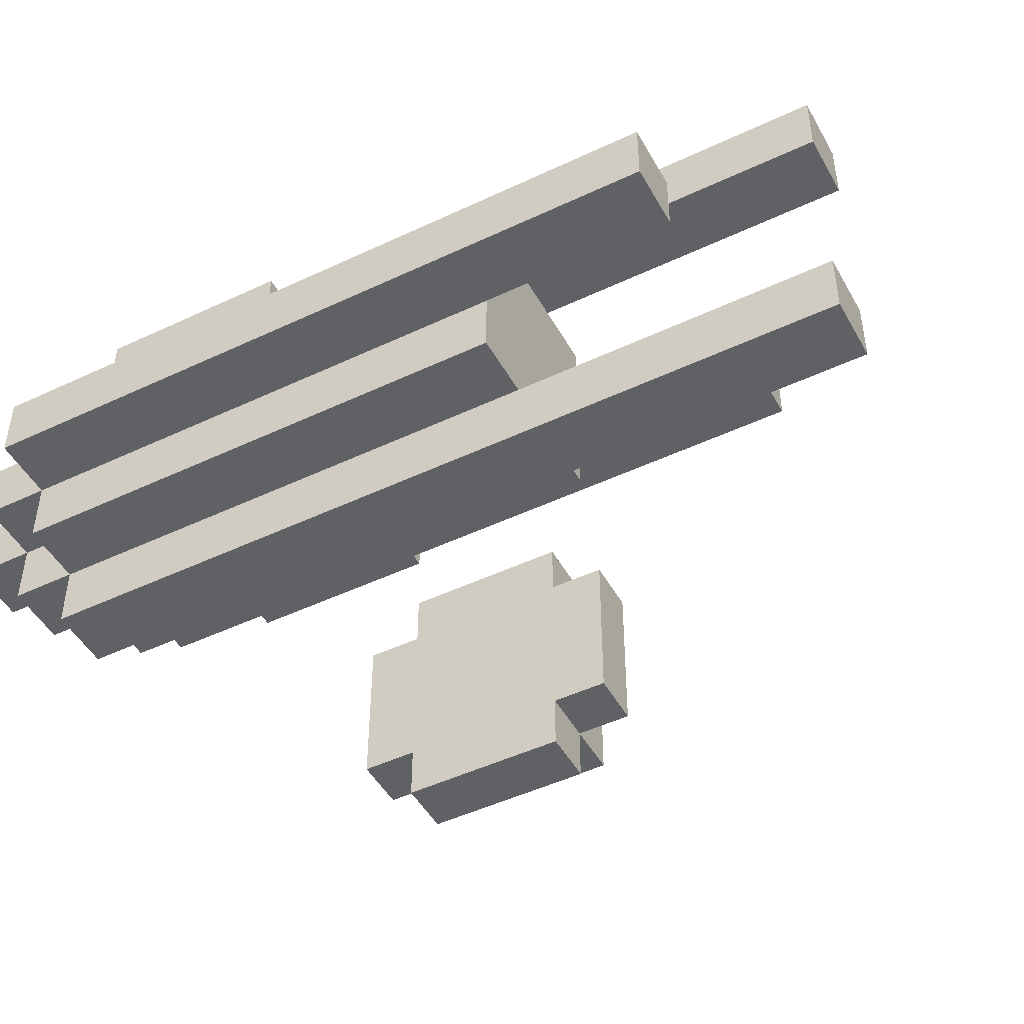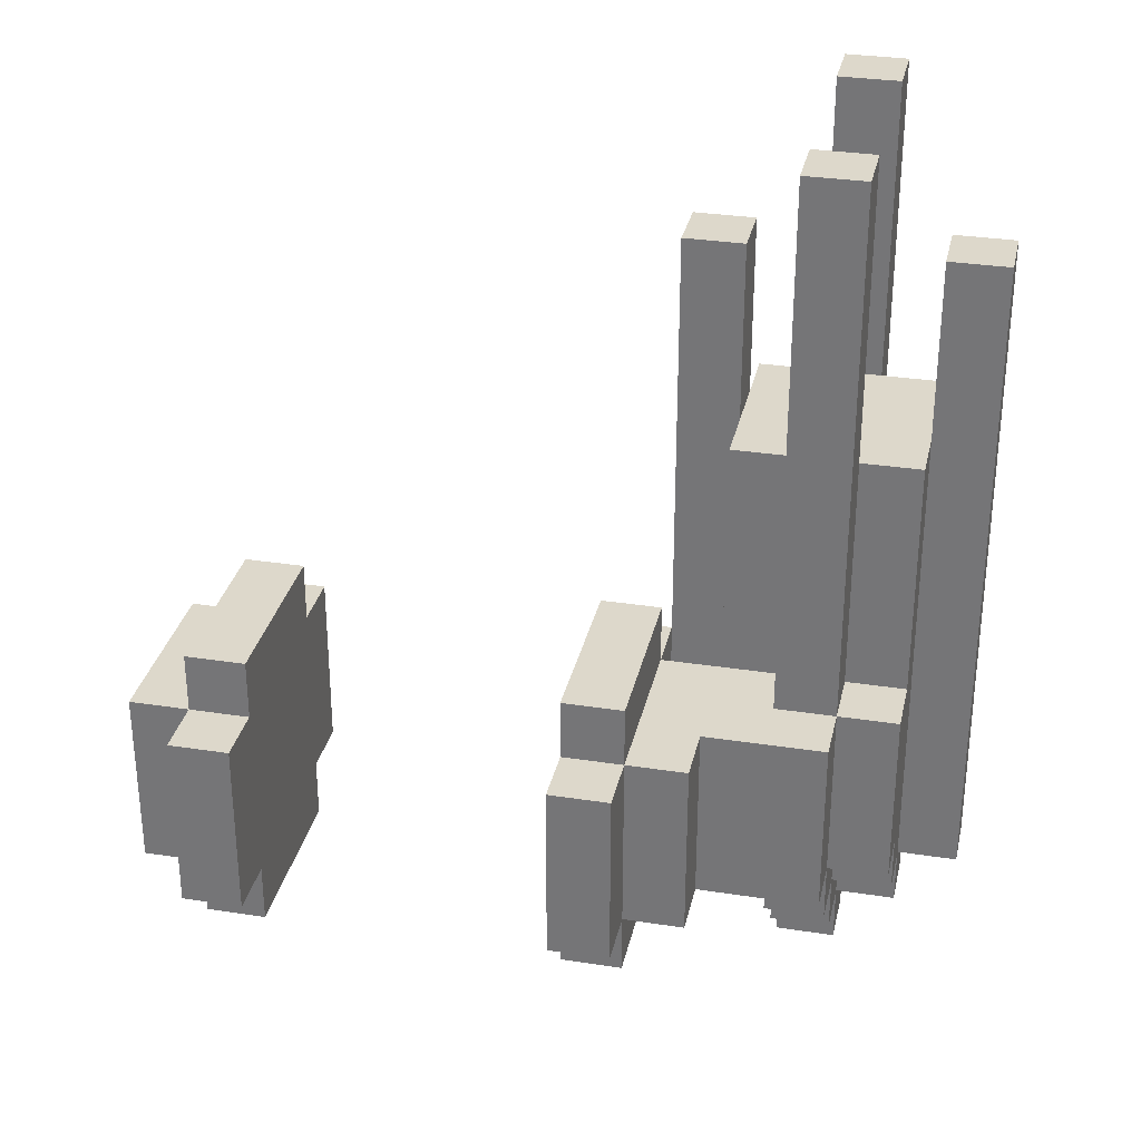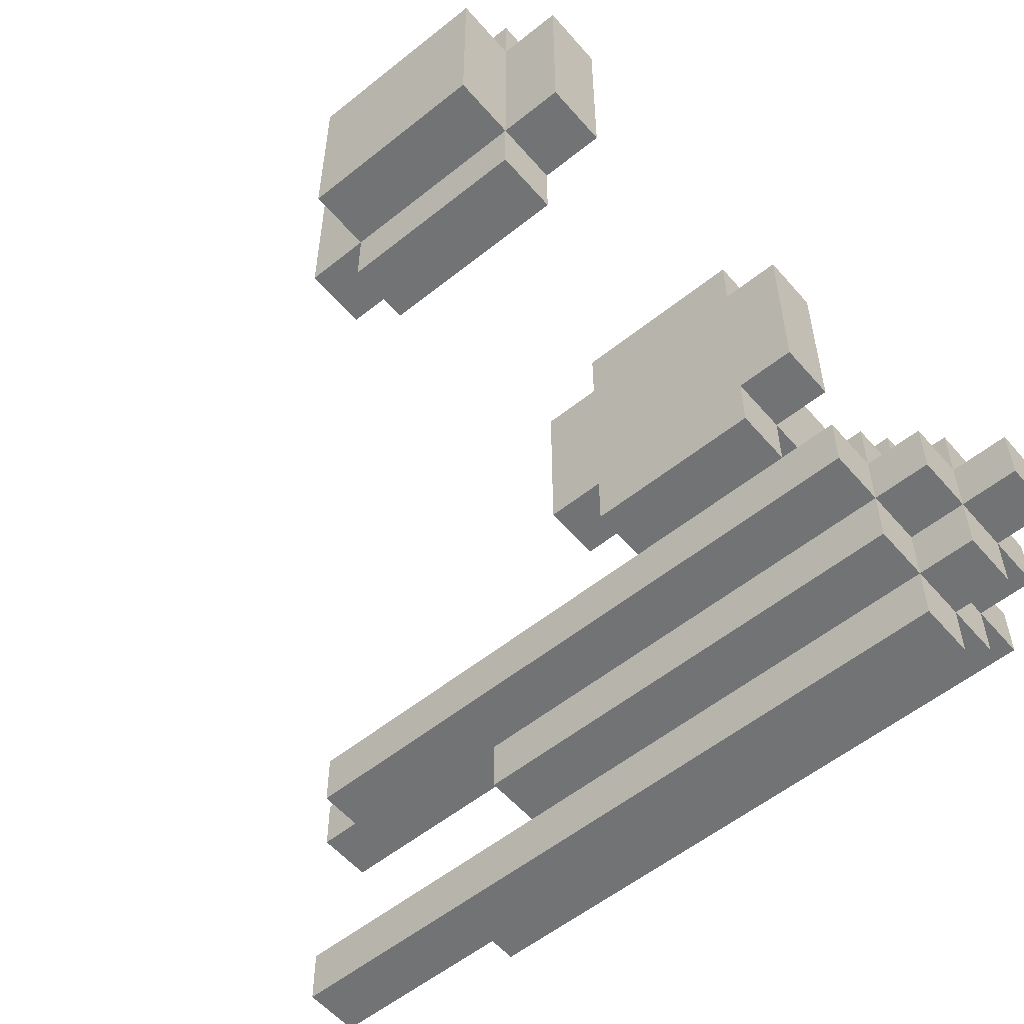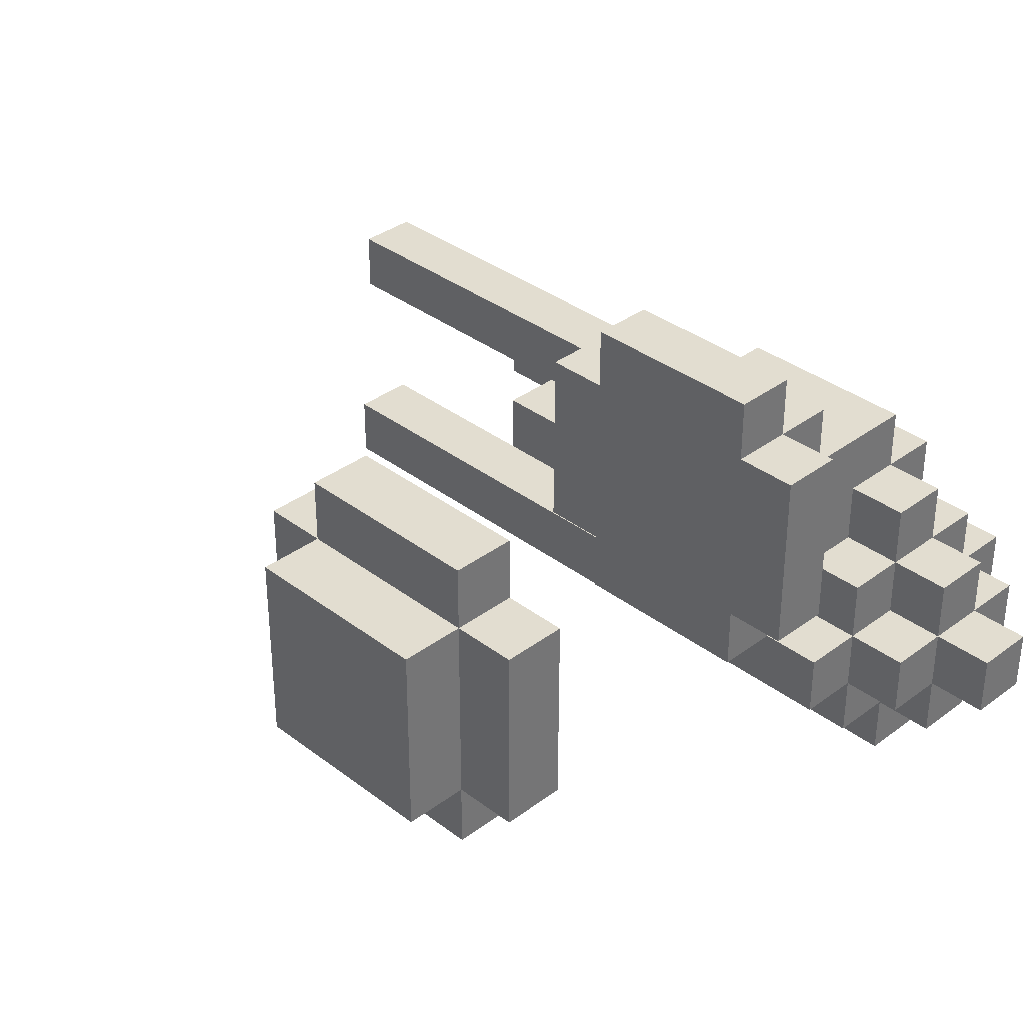
<metadata>
{"format":"obj","ext":"obj","renderer":"f3d","projection":"perspective","resolution":1024,"background":"white","views":[{"elev":-47.8,"azim":-62.0,"up":"+Y"},{"elev":31.3,"azim":-167.6,"up":"+Z"},{"elev":-55.8,"azim":130.1,"up":"+Y"},{"elev":35.2,"azim":135.3,"up":"+Y"}]}
</metadata>
<code>
o
v -0.8 0.8 1.5
v -0.8 0.8 0.4
v -0.8 0.9 1.5
v -0.8 0.9 0.4
v -0.7 0.7 1.2
v -0.7 0.7 1
v -0.7 0.7 0.8
v -0.7 0.7 0.5
v -0.7 0.7 0.4
v -0.7 0.8 1.2
v -0.7 0.8 1
v -0.7 0.8 0.8
v -0.7 0.8 0.5
v -0.7 0.8 0.4
v -0.7 0.8 0.3
v -0.7 0.9 1.2
v -0.7 0.9 1
v -0.7 0.9 0.8
v -0.7 0.9 0.5
v -0.7 0.9 0.4
v -0.7 0.9 0.3
v -0.7 1 1.2
v -0.7 1 1
v -0.7 1 0.8
v -0.7 1 0.5
v -0.7 1 0.4
v -0.7 1.1 0.8
v -0.7 1.1 0.5
v -0.6 0.6 1.7
v -0.6 0.6 0.4
v -0.6 0.7 1.7
v -0.6 0.7 1.2
v -0.6 0.7 1
v -0.6 0.7 0.8
v -0.6 0.7 0.5
v -0.6 0.7 0.4
v -0.6 0.7 0.3
v -0.6 0.8 0.4
v -0.6 0.8 0.3
v -0.6 0.8 0.2
v -0.6 0.9 0.4
v -0.6 0.9 0.3
v -0.6 0.9 0.2
v -0.6 1 1.7
v -0.6 1 1.2
v -0.6 1 1
v -0.6 1 0.8
v -0.6 1 0.5
v -0.6 1 0.4
v -0.6 1 0.3
v -0.6 1.1 1.7
v -0.6 1.1 0.8
v -0.6 1.1 0.5
v -0.6 1.1 0.4
v -0.6 1.2 0.8
v -0.6 1.2 0.5
v -0.4 0.8 1.5
v -0.4 0.8 1.2
v -0.4 0.9 1.5
v -0.4 0.9 1.2
v -0.4 1.2 0.8
v -0.4 1.2 0.5
v -0.4 1.3 0.8
v -0.4 1.3 0.5
v -0.3 0.9 0.8
v -0.3 0.9 0.5
v -0.3 1 0.9
v -0.3 1 0.8
v -0.3 1 0.5
v -0.3 1 0.4
v -0.3 1.3 0.9
v -0.3 1.3 0.8
v -0.3 1.3 0.5
v -0.3 1.3 0.4
v -0.3 1.4 0.8
v -0.3 1.4 0.5
v 0.3 0.9 0.8
v 0.3 0.9 0.5
v 0.3 1 0.9
v 0.3 1 0.8
v 0.3 1 0.5
v 0.3 1 0.4
v 0.3 1.3 0.9
v 0.3 1.3 0.8
v 0.3 1.3 0.5
v 0.3 1.3 0.4
v 0.3 1.4 0.8
v 0.3 1.4 0.5
v -0.7 0.8 1.5
v -0.7 0.8 1.2
v -0.7 0.9 1.5
v -0.7 0.9 1.2
v -0.5 0.6 1.7
v -0.5 0.6 0.4
v -0.5 0.7 1.7
v -0.5 0.7 1.2
v -0.5 0.7 1
v -0.5 0.7 0.8
v -0.5 0.7 0.5
v -0.5 0.7 0.4
v -0.5 0.7 0.3
v -0.5 0.8 0.4
v -0.5 0.8 0.3
v -0.5 0.8 0.2
v -0.5 0.9 0.4
v -0.5 0.9 0.3
v -0.5 0.9 0.2
v -0.5 1 1.7
v -0.5 1 1.2
v -0.5 1 1
v -0.5 1 0.8
v -0.5 1 0.5
v -0.5 1 0.4
v -0.5 1 0.3
v -0.5 1.1 1.7
v -0.5 1.1 0.8
v -0.5 1.1 0.5
v -0.5 1.1 0.4
v -0.4 0.7 1.2
v -0.4 0.7 1
v -0.4 0.7 0.8
v -0.4 0.7 0.5
v -0.4 0.7 0.4
v -0.4 0.8 1.2
v -0.4 0.8 1
v -0.4 0.8 0.8
v -0.4 0.8 0.5
v -0.4 0.8 0.4
v -0.4 0.8 0.3
v -0.4 0.9 1.2
v -0.4 0.9 1
v -0.4 0.9 0.8
v -0.4 0.9 0.5
v -0.4 0.9 0.4
v -0.4 0.9 0.3
v -0.4 1 1.2
v -0.4 1 1
v -0.4 1 0.8
v -0.4 1 0.5
v -0.4 1 0.4
v -0.3 0.8 1.5
v -0.3 0.8 0.4
v -0.3 0.9 1.5
v -0.3 0.9 0.8
v -0.3 0.9 0.5
v -0.3 0.9 0.4
v -0.2 0.9 0.8
v -0.2 0.9 0.5
v -0.2 1 0.9
v -0.2 1 0.8
v -0.2 1 0.5
v -0.2 1 0.4
v -0.2 1.3 0.9
v -0.2 1.3 0.8
v -0.2 1.3 0.5
v -0.2 1.3 0.4
v -0.2 1.4 0.8
v -0.2 1.4 0.5
v 0.4 0.9 0.8
v 0.4 0.9 0.5
v 0.4 1 0.9
v 0.4 1 0.8
v 0.4 1 0.5
v 0.4 1 0.4
v 0.4 1.3 0.9
v 0.4 1.3 0.8
v 0.4 1.3 0.5
v 0.4 1.3 0.4
v 0.4 1.4 0.8
v 0.4 1.4 0.5
v 0.5 1 0.8
v 0.5 1 0.5
v 0.5 1.3 0.8
v 0.5 1.3 0.5
v -0.6 0.6 1.7
v -0.6 0.7 1.7
v -0.6 1 1.7
v -0.6 1.1 1.7
v -0.5 0.6 1.7
v -0.5 0.7 1.7
v -0.5 1 1.7
v -0.5 1.1 1.7
v -0.8 0.8 1.5
v -0.8 0.9 1.5
v -0.7 0.8 1.5
v -0.7 0.9 1.5
v -0.4 0.8 1.5
v -0.4 0.9 1.5
v -0.3 0.8 1.5
v -0.3 0.9 1.5
v -0.7 0.7 1.2
v -0.7 0.8 1.2
v -0.7 0.9 1.2
v -0.7 1 1.2
v -0.6 0.7 1.2
v -0.6 1 1.2
v -0.5 0.7 1.2
v -0.5 1 1.2
v -0.4 0.7 1.2
v -0.4 0.8 1.2
v -0.4 0.9 1.2
v -0.4 1 1.2
v -0.3 1 0.9
v -0.3 1.3 0.9
v -0.2 1 0.9
v -0.2 1.3 0.9
v 0.3 1 0.9
v 0.3 1.3 0.9
v 0.4 1 0.9
v 0.4 1.3 0.9
v -0.7 1 0.8
v -0.7 1.1 0.8
v -0.6 1 0.8
v -0.6 1.1 0.8
v -0.6 1.2 0.8
v -0.5 1 0.8
v -0.5 1.1 0.8
v -0.4 1 0.8
v -0.4 1.2 0.8
v -0.4 1.3 0.8
v -0.3 0.9 0.8
v -0.3 1 0.8
v -0.3 1.3 0.8
v -0.3 1.4 0.8
v -0.2 0.9 0.8
v -0.2 1 0.8
v -0.2 1.3 0.8
v -0.2 1.4 0.8
v 0.3 0.9 0.8
v 0.3 1 0.8
v 0.3 1.3 0.8
v 0.3 1.4 0.8
v 0.4 0.9 0.8
v 0.4 1 0.8
v 0.4 1.3 0.8
v 0.4 1.4 0.8
v 0.5 1 0.8
v 0.5 1.3 0.8
v -0.7 1 0.5
v -0.7 1.1 0.5
v -0.6 1 0.5
v -0.6 1.1 0.5
v -0.6 1.2 0.5
v -0.5 1 0.5
v -0.5 1.1 0.5
v -0.4 1 0.5
v -0.4 1.2 0.5
v -0.4 1.3 0.5
v -0.3 0.9 0.5
v -0.3 1 0.5
v -0.3 1.3 0.5
v -0.3 1.4 0.5
v -0.2 0.9 0.5
v -0.2 1 0.5
v -0.2 1.3 0.5
v -0.2 1.4 0.5
v 0.3 0.9 0.5
v 0.3 1 0.5
v 0.3 1.3 0.5
v 0.3 1.4 0.5
v 0.4 0.9 0.5
v 0.4 1 0.5
v 0.4 1.3 0.5
v 0.4 1.4 0.5
v 0.5 1 0.5
v 0.5 1.3 0.5
v -0.8 0.8 0.4
v -0.8 0.9 0.4
v -0.7 0.7 0.4
v -0.7 0.8 0.4
v -0.7 0.9 0.4
v -0.7 1 0.4
v -0.6 0.6 0.4
v -0.6 0.7 0.4
v -0.6 0.8 0.4
v -0.6 0.9 0.4
v -0.6 1 0.4
v -0.6 1.1 0.4
v -0.5 0.6 0.4
v -0.5 0.7 0.4
v -0.5 0.8 0.4
v -0.5 0.9 0.4
v -0.5 1 0.4
v -0.5 1.1 0.4
v -0.4 0.7 0.4
v -0.4 0.8 0.4
v -0.4 0.9 0.4
v -0.4 1 0.4
v -0.3 0.8 0.4
v -0.3 0.9 0.4
v -0.3 1 0.4
v -0.3 1.3 0.4
v -0.2 1 0.4
v -0.2 1.3 0.4
v 0.3 1 0.4
v 0.3 1.3 0.4
v 0.4 1 0.4
v 0.4 1.3 0.4
v -0.7 0.8 0.3
v -0.7 0.9 0.3
v -0.6 0.7 0.3
v -0.6 0.8 0.3
v -0.6 0.9 0.3
v -0.6 1 0.3
v -0.5 0.7 0.3
v -0.5 0.8 0.3
v -0.5 0.9 0.3
v -0.5 1 0.3
v -0.4 0.8 0.3
v -0.4 0.9 0.3
v -0.6 0.8 0.2
v -0.6 0.9 0.2
v -0.5 0.8 0.2
v -0.5 0.9 0.2
v -0.6 0.6 1.7
v -0.5 0.6 1.7
v -0.6 0.6 0.4
v -0.5 0.6 0.4
v -0.7 0.7 1.2
v -0.6 0.7 1.2
v -0.5 0.7 1.2
v -0.4 0.7 1.2
v -0.7 0.7 1
v -0.6 0.7 1
v -0.5 0.7 1
v -0.4 0.7 1
v -0.7 0.7 0.8
v -0.6 0.7 0.8
v -0.5 0.7 0.8
v -0.4 0.7 0.8
v -0.7 0.7 0.5
v -0.6 0.7 0.5
v -0.5 0.7 0.5
v -0.4 0.7 0.5
v -0.7 0.7 0.4
v -0.6 0.7 0.4
v -0.5 0.7 0.4
v -0.4 0.7 0.4
v -0.6 0.7 0.3
v -0.5 0.7 0.3
v -0.8 0.8 1.5
v -0.7 0.8 1.5
v -0.4 0.8 1.5
v -0.3 0.8 1.5
v -0.7 0.8 1.2
v -0.4 0.8 1.2
v -0.7 0.8 1
v -0.4 0.8 1
v -0.7 0.8 0.8
v -0.4 0.8 0.8
v -0.7 0.8 0.5
v -0.4 0.8 0.5
v -0.8 0.8 0.4
v -0.7 0.8 0.4
v -0.6 0.8 0.4
v -0.5 0.8 0.4
v -0.4 0.8 0.4
v -0.3 0.8 0.4
v -0.7 0.8 0.3
v -0.6 0.8 0.3
v -0.5 0.8 0.3
v -0.4 0.8 0.3
v -0.6 0.8 0.2
v -0.5 0.8 0.2
v -0.3 0.9 0.8
v -0.2 0.9 0.8
v 0.3 0.9 0.8
v 0.4 0.9 0.8
v -0.3 0.9 0.5
v -0.2 0.9 0.5
v 0.3 0.9 0.5
v 0.4 0.9 0.5
v -0.6 1 1.7
v -0.5 1 1.7
v -0.6 1 1.2
v -0.5 1 1.2
v -0.3 1 0.9
v -0.2 1 0.9
v 0.3 1 0.9
v 0.4 1 0.9
v -0.4 1 0.8
v -0.3 1 0.8
v -0.2 1 0.8
v 0.3 1 0.8
v 0.4 1 0.8
v 0.5 1 0.8
v -0.4 1 0.5
v -0.3 1 0.5
v -0.2 1 0.5
v 0.3 1 0.5
v 0.4 1 0.5
v 0.5 1 0.5
v -0.3 1 0.4
v -0.2 1 0.4
v 0.3 1 0.4
v 0.4 1 0.4
v -0.6 0.7 1.7
v -0.5 0.7 1.7
v -0.6 0.7 1.2
v -0.5 0.7 1.2
v -0.8 0.9 1.5
v -0.7 0.9 1.5
v -0.4 0.9 1.5
v -0.3 0.9 1.5
v -0.7 0.9 1.2
v -0.4 0.9 1.2
v -0.7 0.9 1
v -0.4 0.9 1
v -0.7 0.9 0.8
v -0.4 0.9 0.8
v -0.3 0.9 0.8
v -0.7 0.9 0.5
v -0.4 0.9 0.5
v -0.3 0.9 0.5
v -0.8 0.9 0.4
v -0.7 0.9 0.4
v -0.6 0.9 0.4
v -0.5 0.9 0.4
v -0.4 0.9 0.4
v -0.3 0.9 0.4
v -0.7 0.9 0.3
v -0.6 0.9 0.3
v -0.5 0.9 0.3
v -0.4 0.9 0.3
v -0.6 0.9 0.2
v -0.5 0.9 0.2
v -0.7 1 1.2
v -0.6 1 1.2
v -0.5 1 1.2
v -0.4 1 1.2
v -0.7 1 1
v -0.6 1 1
v -0.5 1 1
v -0.4 1 1
v -0.7 1 0.8
v -0.6 1 0.8
v -0.5 1 0.8
v -0.4 1 0.8
v -0.7 1 0.5
v -0.6 1 0.5
v -0.5 1 0.5
v -0.4 1 0.5
v -0.7 1 0.4
v -0.6 1 0.4
v -0.5 1 0.4
v -0.4 1 0.4
v -0.6 1 0.3
v -0.5 1 0.3
v -0.6 1.1 1.7
v -0.5 1.1 1.7
v -0.7 1.1 0.8
v -0.6 1.1 0.8
v -0.5 1.1 0.8
v -0.7 1.1 0.5
v -0.6 1.1 0.5
v -0.5 1.1 0.5
v -0.6 1.1 0.4
v -0.5 1.1 0.4
v -0.6 1.2 0.8
v -0.4 1.2 0.8
v -0.6 1.2 0.5
v -0.4 1.2 0.5
v -0.3 1.3 0.9
v -0.2 1.3 0.9
v 0.3 1.3 0.9
v 0.4 1.3 0.9
v -0.4 1.3 0.8
v -0.3 1.3 0.8
v -0.2 1.3 0.8
v 0.3 1.3 0.8
v 0.4 1.3 0.8
v 0.5 1.3 0.8
v -0.4 1.3 0.5
v -0.3 1.3 0.5
v -0.2 1.3 0.5
v 0.3 1.3 0.5
v 0.4 1.3 0.5
v 0.5 1.3 0.5
v -0.3 1.3 0.4
v -0.2 1.3 0.4
v 0.3 1.3 0.4
v 0.4 1.3 0.4
v -0.3 1.4 0.8
v -0.2 1.4 0.8
v 0.3 1.4 0.8
v 0.4 1.4 0.8
v -0.3 1.4 0.5
v -0.2 1.4 0.5
v 0.3 1.4 0.5
v 0.4 1.4 0.5
f 3 2 1
f 4 2 3
f 10 6 5
f 11 7 6
f 11 6 10
f 12 8 7
f 12 7 11
f 13 9 8
f 13 8 12
f 14 9 13
f 20 15 14
f 21 15 20
f 22 17 16
f 23 18 17
f 23 17 22
f 24 19 18
f 24 18 23
f 25 20 19
f 25 19 24
f 26 20 25
f 27 25 24
f 28 25 27
f 31 30 29
f 32 30 31
f 33 30 32
f 34 30 33
f 35 30 34
f 36 30 35
f 38 37 36
f 39 37 38
f 42 40 39
f 43 40 42
f 49 42 41
f 50 42 49
f 51 47 46
f 51 45 44
f 51 46 45
f 52 47 51
f 53 49 48
f 54 49 53
f 55 53 52
f 56 53 55
f 59 58 57
f 60 58 59
f 63 62 61
f 64 62 63
f 68 66 65
f 69 66 68
f 71 68 67
f 72 68 71
f 73 70 69
f 74 70 73
f 75 73 72
f 76 73 75
f 80 78 77
f 81 78 80
f 83 80 79
f 84 81 80
f 84 80 83
f 85 82 81
f 85 81 84
f 86 82 85
f 87 85 84
f 88 85 87
f 89 90 91
f 91 90 92
f 93 94 95
f 95 94 96
f 96 94 97
f 97 94 98
f 98 94 99
f 99 94 100
f 100 101 102
f 102 101 103
f 103 104 106
f 106 104 107
f 105 106 113
f 113 106 114
f 110 111 115
f 108 109 115
f 109 110 115
f 115 111 116
f 112 113 117
f 117 113 118
f 119 120 124
f 120 121 125
f 124 120 125
f 121 122 126
f 125 121 126
f 122 123 127
f 126 122 127
f 127 123 128
f 128 129 134
f 134 129 135
f 130 131 136
f 131 132 137
f 136 131 137
f 132 133 138
f 137 132 138
f 133 134 139
f 138 133 139
f 139 134 140
f 141 142 143
f 143 142 144
f 144 142 145
f 145 142 146
f 147 148 150
f 150 148 151
f 149 150 153
f 150 151 154
f 153 150 154
f 151 152 155
f 154 151 155
f 155 152 156
f 154 155 157
f 157 155 158
f 159 160 162
f 162 160 163
f 161 162 165
f 165 162 166
f 163 164 167
f 167 164 168
f 166 167 169
f 169 167 170
f 171 172 173
f 173 172 174
f 179 176 175
f 180 176 179
f 181 178 177
f 182 178 181
f 185 184 183
f 186 184 185
f 189 188 187
f 190 188 189
f 195 192 191
f 195 194 193
f 195 193 192
f 196 194 195
f 197 196 195
f 198 196 197
f 199 198 197
f 200 198 199
f 201 198 200
f 202 198 201
f 205 204 203
f 206 204 205
f 209 208 207
f 210 208 209
f 213 212 211
f 214 212 213
f 217 215 214
f 218 217 216
f 219 215 217
f 219 217 218
f 222 219 218
f 222 220 219
f 223 220 222
f 225 222 221
f 226 222 225
f 227 224 223
f 228 224 227
f 233 230 229
f 234 230 233
f 235 232 231
f 236 232 235
f 237 235 234
f 238 235 237
f 239 240 241
f 241 240 242
f 242 243 245
f 244 245 246
f 245 243 247
f 246 245 247
f 246 247 250
f 247 248 250
f 250 248 251
f 249 250 253
f 253 250 254
f 251 252 255
f 255 252 256
f 257 258 261
f 261 258 262
f 259 260 263
f 263 260 264
f 262 263 265
f 265 263 266
f 267 268 270
f 270 268 271
f 269 270 274
f 274 270 275
f 271 272 276
f 276 272 277
f 273 274 279
f 279 274 280
f 277 278 283
f 283 278 284
f 280 281 285
f 285 281 286
f 282 283 287
f 287 283 288
f 286 287 289
f 289 287 290
f 291 292 293
f 293 292 294
f 295 296 297
f 297 296 298
f 299 300 302
f 302 300 303
f 301 302 305
f 305 302 306
f 303 304 307
f 307 304 308
f 306 307 309
f 309 307 310
f 311 312 313
f 313 312 314
f 317 316 315
f 318 316 317
f 323 320 319
f 324 320 323
f 325 322 321
f 326 322 325
f 327 324 323
f 328 324 327
f 329 326 325
f 330 326 329
f 331 328 327
f 332 328 331
f 333 330 329
f 334 330 333
f 335 332 331
f 336 332 335
f 337 334 333
f 338 334 337
f 339 337 336
f 340 337 339
f 345 342 341
f 346 344 343
f 347 345 341
f 348 344 346
f 349 347 341
f 350 344 348
f 351 349 341
f 352 344 350
f 353 351 341
f 354 351 353
f 357 344 352
f 358 344 357
f 359 355 354
f 360 355 359
f 361 357 356
f 362 357 361
f 363 361 360
f 364 361 363
f 369 366 365
f 370 366 369
f 371 368 367
f 372 368 371
f 375 374 373
f 376 374 375
f 382 378 377
f 383 378 382
f 384 380 379
f 385 380 384
f 387 382 381
f 388 382 387
f 391 386 385
f 392 386 391
f 393 389 388
f 394 389 393
f 395 391 390
f 396 391 395
f 397 398 399
f 399 398 400
f 401 402 405
f 403 404 406
f 401 405 407
f 406 404 408
f 401 407 409
f 408 404 410
f 410 404 411
f 401 409 412
f 410 411 413
f 413 411 414
f 401 412 415
f 415 412 416
f 413 414 419
f 419 414 420
f 416 417 421
f 421 417 422
f 418 419 423
f 423 419 424
f 422 423 425
f 425 423 426
f 427 428 431
f 431 428 432
f 429 430 433
f 433 430 434
f 431 432 435
f 435 432 436
f 433 434 437
f 437 434 438
f 439 440 443
f 443 440 444
f 441 442 445
f 445 442 446
f 444 445 447
f 447 445 448
f 449 450 452
f 452 450 453
f 451 452 454
f 454 452 455
f 455 456 457
f 457 456 458
f 459 460 461
f 461 460 462
f 463 464 468
f 468 464 469
f 465 466 470
f 470 466 471
f 467 468 473
f 473 468 474
f 471 472 477
f 477 472 478
f 474 475 479
f 479 475 480
f 476 477 481
f 481 477 482
f 483 484 487
f 487 484 488
f 485 486 489
f 489 486 490

</code>
